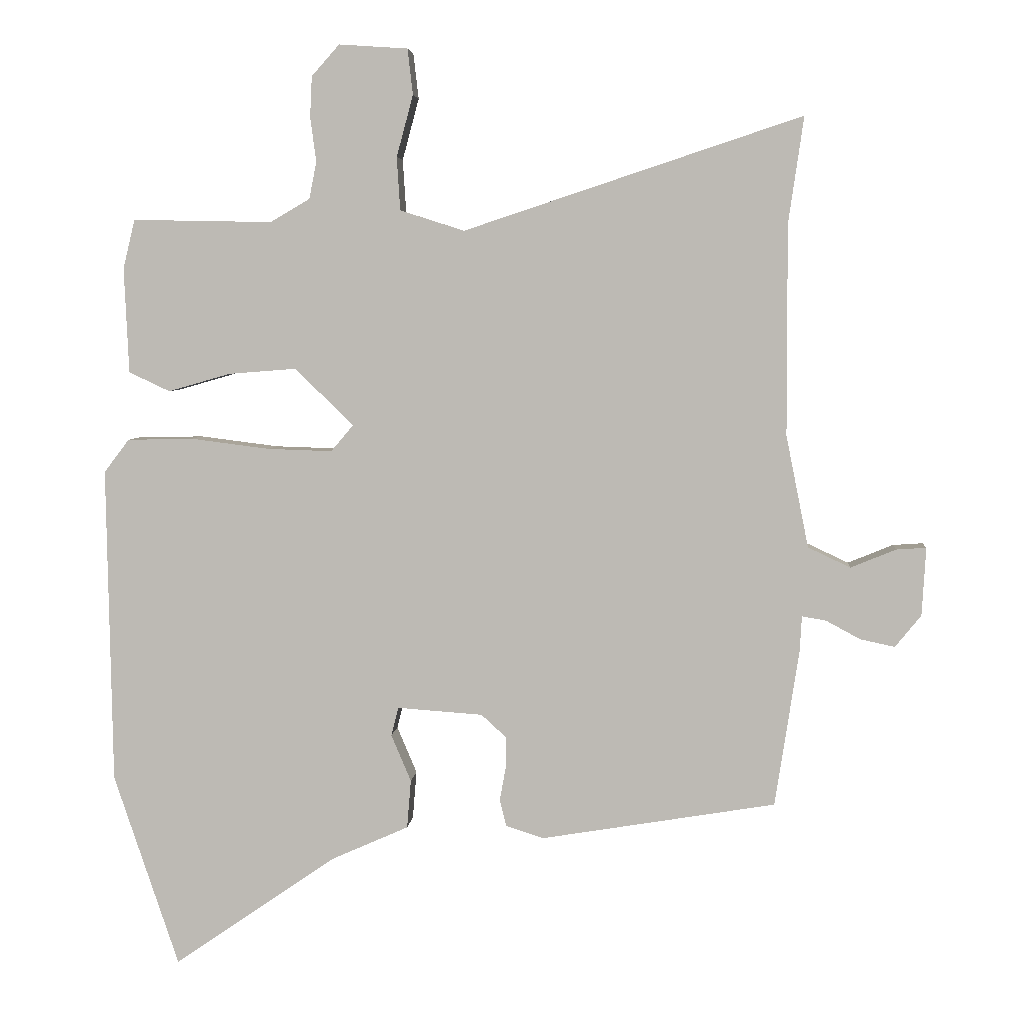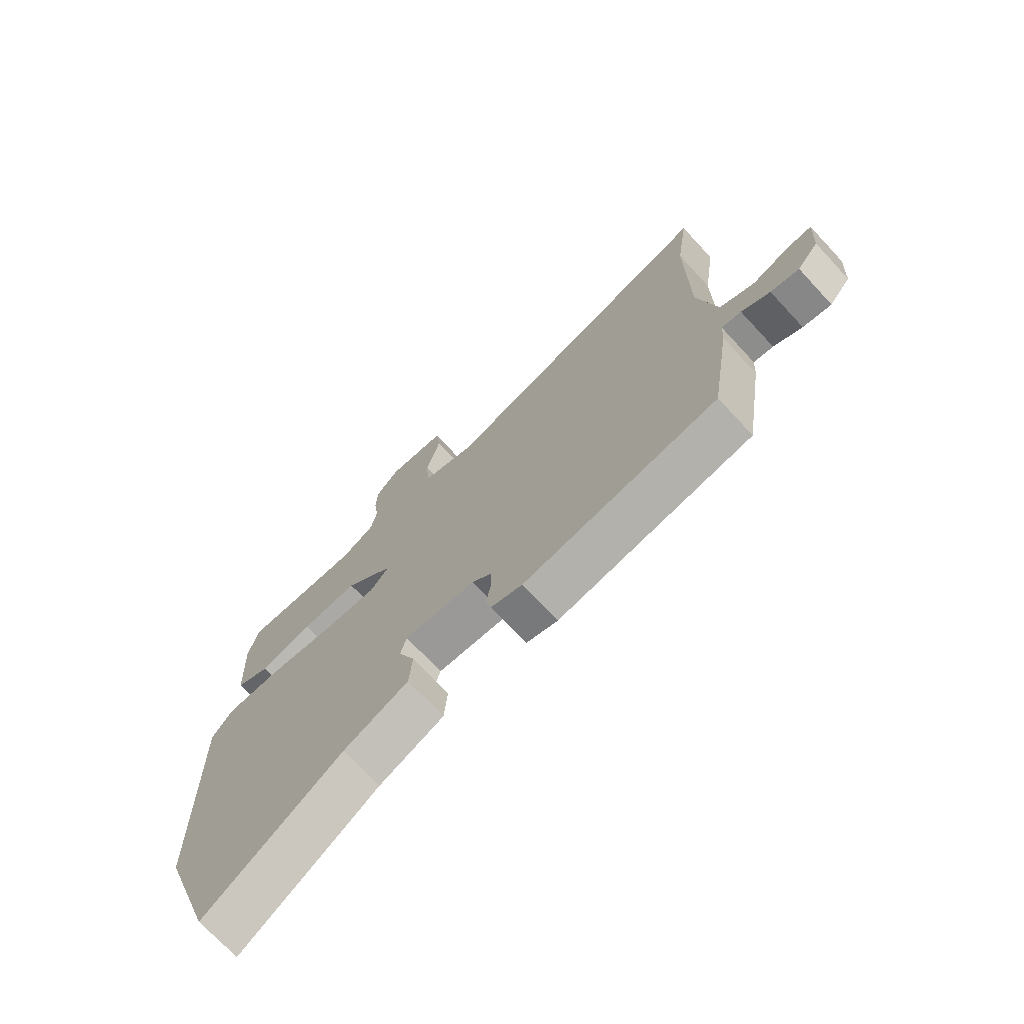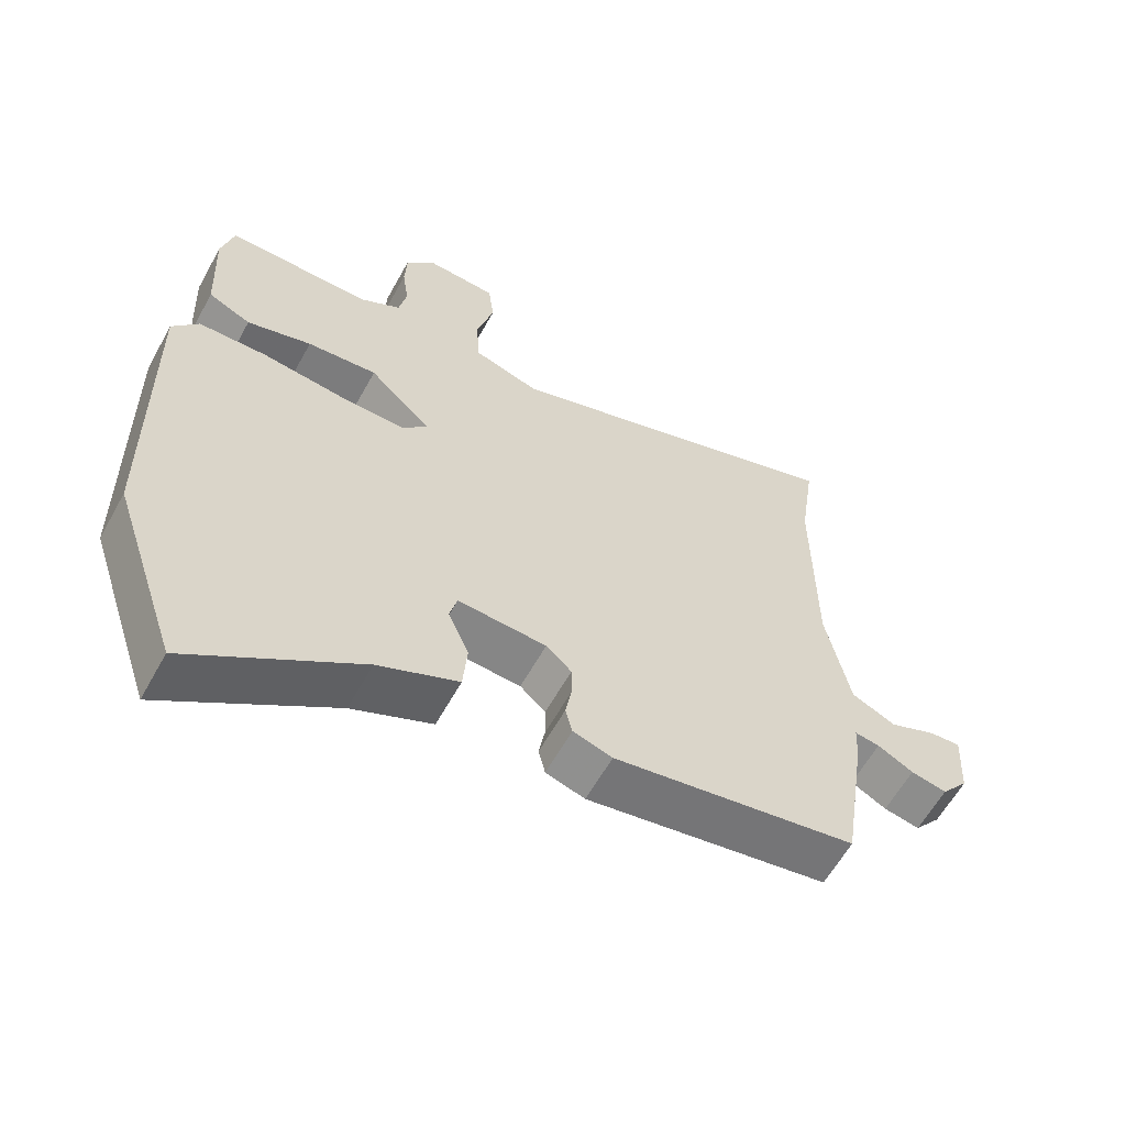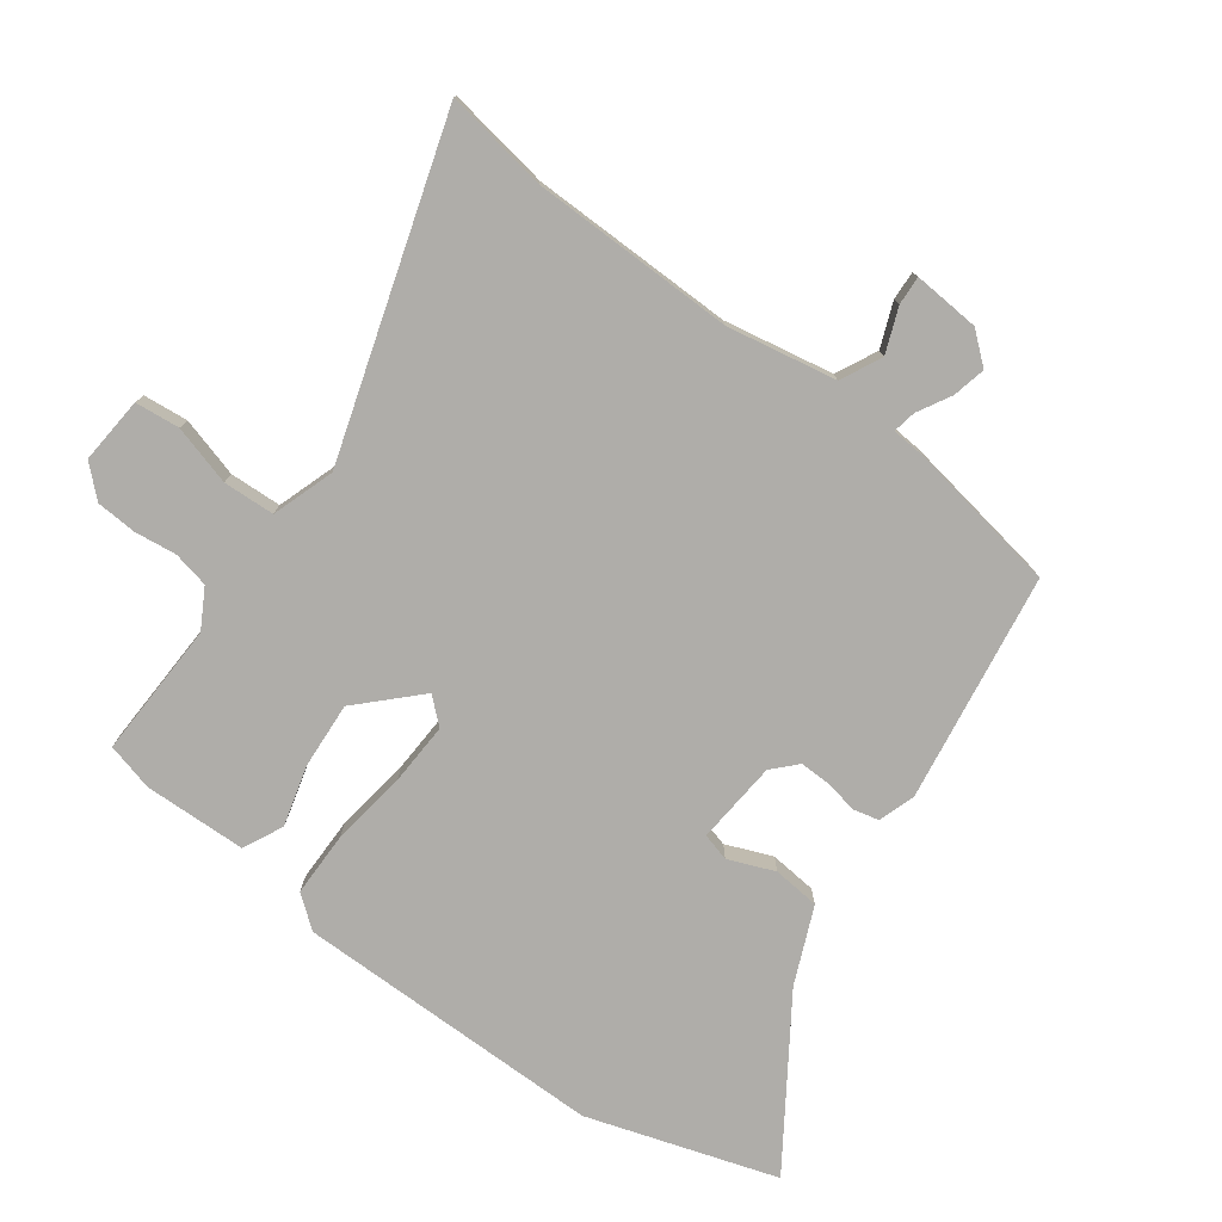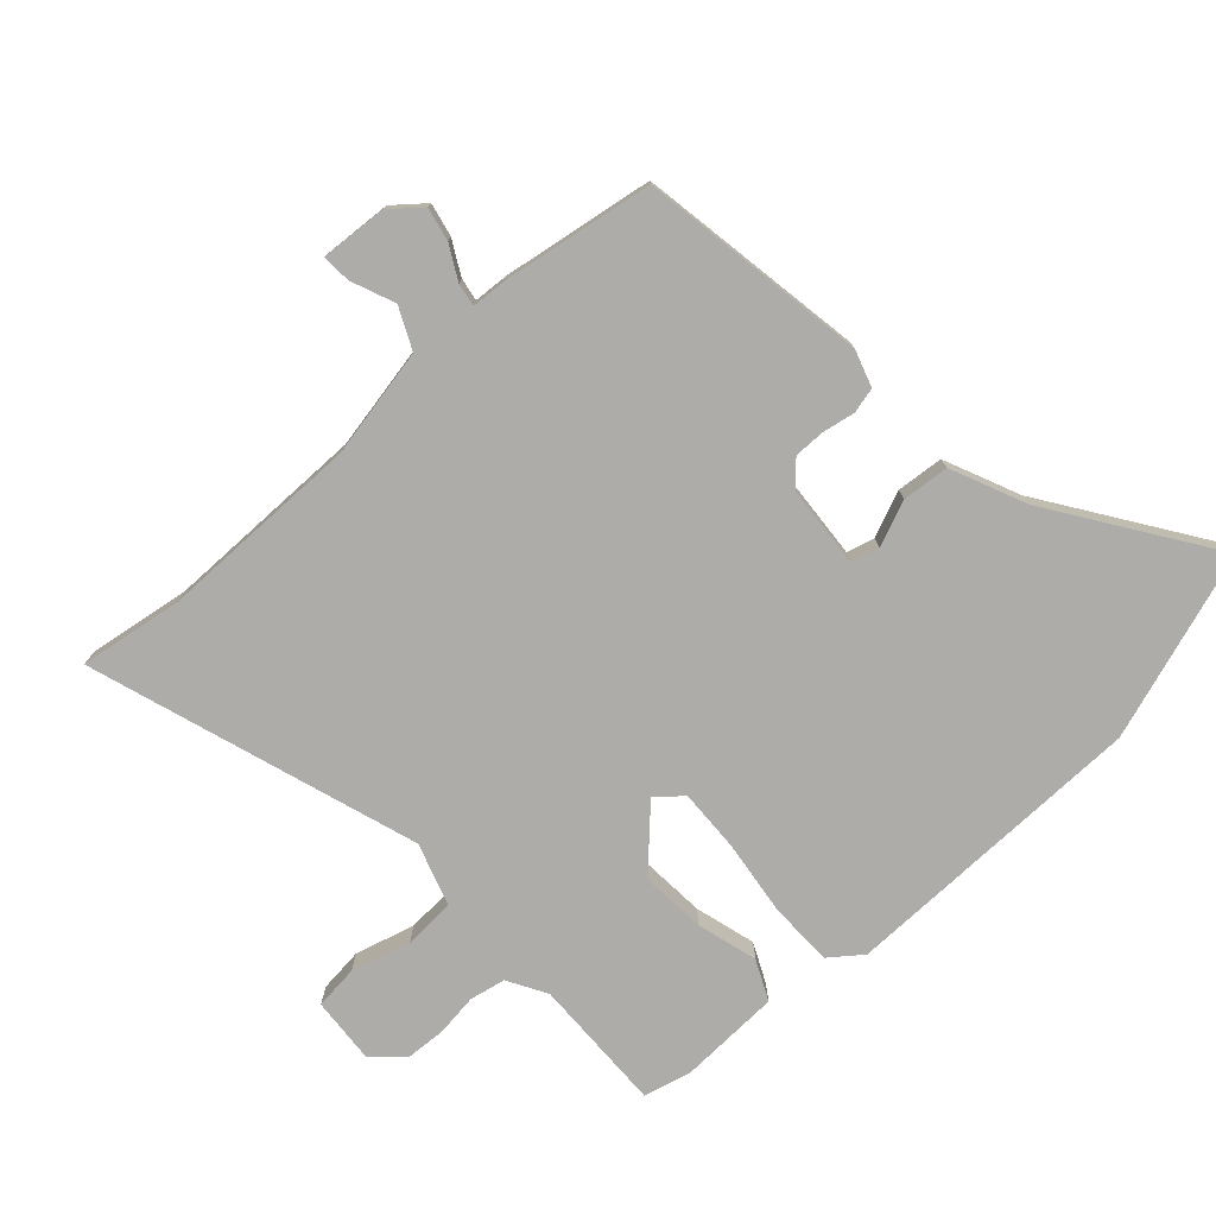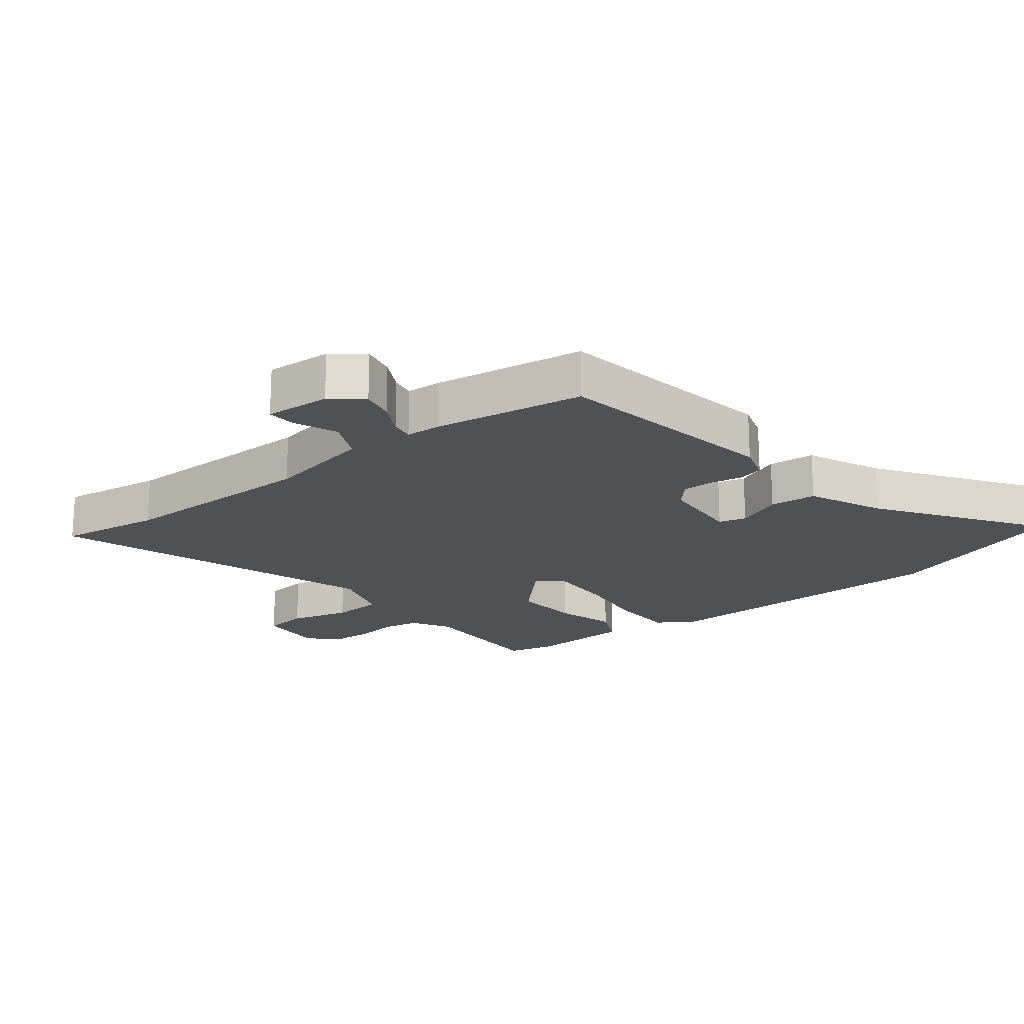
<metadata>
{"format":"obj","ext":"obj","renderer":"f3d","projection":"perspective","resolution":1024,"background":"white","views":[{"elev":4.9,"azim":4.9,"up":"+Z"},{"elev":-72.1,"azim":42.9,"up":"+Z"},{"elev":-60.7,"azim":-28.9,"up":"+Z"},{"elev":-77.4,"azim":52.8,"up":"+Y"},{"elev":-76.7,"azim":132.0,"up":"+Y"},{"elev":-19.5,"azim":128.1,"up":"+Y"}]}
</metadata>
<code>
v -0.443 0.07 -0.67
v -0.541 0.07 -0.379
v -0.549 0.07 0.1
v -0.511 0.07 0.15
v -0.411 0.07 0.152
v -0.292 0.07 0.137
v -0.195 0.07 0.134
v -0.161 0.07 0.174
v -0.25 0.07 0.26
v -0.352 0.07 0.252
v -0.446 0.07 0.225
v -0.508 0.07 0.254
v -0.515 0.07 0.413
v -0.497 0.07 0.487
v -0.286 0.07 0.483
v -0.226 0.07 0.518
v -0.215 0.07 0.574
v -0.224 0.07 0.64
v -0.221 0.07 0.702
v -0.179 0.07 0.749
v -0.075 0.07 0.742
v -0.067 0.07 0.673
v -0.092 0.07 0.58
v -0.087 0.07 0.5
v 0.01 0.07 0.469
v 0.52 0.07 0.638
v 0.497 0.07 0.478
v 0.498 0.07 0.161
v 0.532 0.07 -0.008
v 0.596 0.07 -0.038
v 0.664 0.07 -0.01
v 0.709 0.07 -0.007
v 0.703 0.07 -0.11
v 0.664 0.07 -0.158
v 0.612 0.07 -0.147
v 0.56 0.07 -0.119
v 0.524 0.07 -0.113
v 0.521 0.07 -0.167
v 0.485 0.07 -0.403
v 0.131 0.07 -0.462
v 0.074 0.07 -0.444
v 0.064 0.07 -0.404
v 0.073 0.07 -0.354
v 0.073 0.07 -0.305
v 0.036 0.07 -0.271
v -0.093 0.07 -0.262
v -0.104 0.07 -0.305
v -0.074 0.07 -0.376
v -0.08 0.07 -0.449
v -0.197 0.07 -0.501
v -0.443 0 -0.67
v -0.541 0 -0.379
v -0.549 0 0.1
v -0.511 0 0.15
v -0.411 0 0.152
v -0.292 0 0.137
v -0.195 0 0.134
v -0.161 0 0.174
v -0.25 0 0.26
v -0.352 0 0.252
v -0.446 0 0.225
v -0.508 0 0.254
v -0.515 0 0.413
v -0.497 0 0.487
v -0.286 0 0.483
v -0.226 0 0.518
v -0.215 0 0.574
v -0.224 0 0.64
v -0.221 0 0.702
v -0.179 0 0.749
v -0.075 0 0.742
v -0.067 0 0.673
v -0.092 0 0.58
v -0.087 0 0.5
v 0.01 0 0.469
v 0.52 0 0.638
v 0.497 0 0.478
v 0.498 0 0.161
v 0.532 0 -0.008
v 0.596 0 -0.038
v 0.664 0 -0.01
v 0.709 0 -0.007
v 0.703 0 -0.11
v 0.664 0 -0.158
v 0.612 0 -0.147
v 0.56 0 -0.119
v 0.524 0 -0.113
v 0.521 0 -0.167
v 0.485 0 -0.403
v 0.131 0 -0.462
v 0.074 0 -0.444
v 0.064 0 -0.404
v 0.073 0 -0.354
v 0.073 0 -0.305
v 0.036 0 -0.271
v -0.093 0 -0.262
v -0.104 0 -0.305
v -0.074 0 -0.376
v -0.08 0 -0.449
v -0.197 0 -0.501
f 47 48 49 50
f 46 47 50 1
f 40 41 42 43
f 40 43 44
f 37 38 39 40
f 37 40 44
f 33 34 35 36
f 33 36 37
f 30 31 32 33
f 29 30 33 37
f 28 29 37 44
f 25 26 27
f 25 27 28 44
f 20 21 22 23
f 20 23 24
f 17 18 19 20
f 16 17 20 24
f 15 16 24 25
f 10 11 12 13
f 9 10 13 14
f 3 4 5 6
f 3 6 7
f 46 1 2 3
f 45 46 3 7
f 9 14 15 25
f 8 9 25
f 8 25 44 45
f 7 8 45
f 100 99 98 97
f 51 100 97 96
f 93 92 91 90
f 94 93 90
f 90 89 88 87
f 94 90 87
f 86 85 84 83
f 87 86 83
f 83 82 81 80
f 87 83 80 79
f 94 87 79 78
f 77 76 75
f 94 78 77 75
f 73 72 71 70
f 74 73 70
f 70 69 68 67
f 74 70 67 66
f 75 74 66 65
f 63 62 61 60
f 64 63 60 59
f 56 55 54 53
f 57 56 53
f 53 52 51 96
f 57 53 96 95
f 75 65 64 59
f 75 59 58
f 95 94 75 58
f 95 58 57
f 1 51 52 2
f 2 52 53 3
f 3 53 54 4
f 4 54 55 5
f 5 55 56 6
f 6 56 57 7
f 7 57 58 8
f 8 58 59 9
f 9 59 60 10
f 10 60 61 11
f 11 61 62 12
f 12 62 63 13
f 13 63 64 14
f 14 64 65 15
f 15 65 66 16
f 16 66 67 17
f 17 67 68 18
f 18 68 69 19
f 19 69 70 20
f 20 70 71 21
f 21 71 72 22
f 22 72 73 23
f 23 73 74 24
f 24 74 75 25
f 25 75 76 26
f 26 76 77 27
f 27 77 78 28
f 28 78 79 29
f 29 79 80 30
f 30 80 81 31
f 31 81 82 32
f 32 82 83 33
f 33 83 84 34
f 34 84 85 35
f 35 85 86 36
f 36 86 87 37
f 37 87 88 38
f 38 88 89 39
f 39 89 90 40
f 40 90 91 41
f 41 91 92 42
f 42 92 93 43
f 43 93 94 44
f 44 94 95 45
f 45 95 96 46
f 46 96 97 47
f 47 97 98 48
f 48 98 99 49
f 49 99 100 50
f 50 100 51 1

</code>
